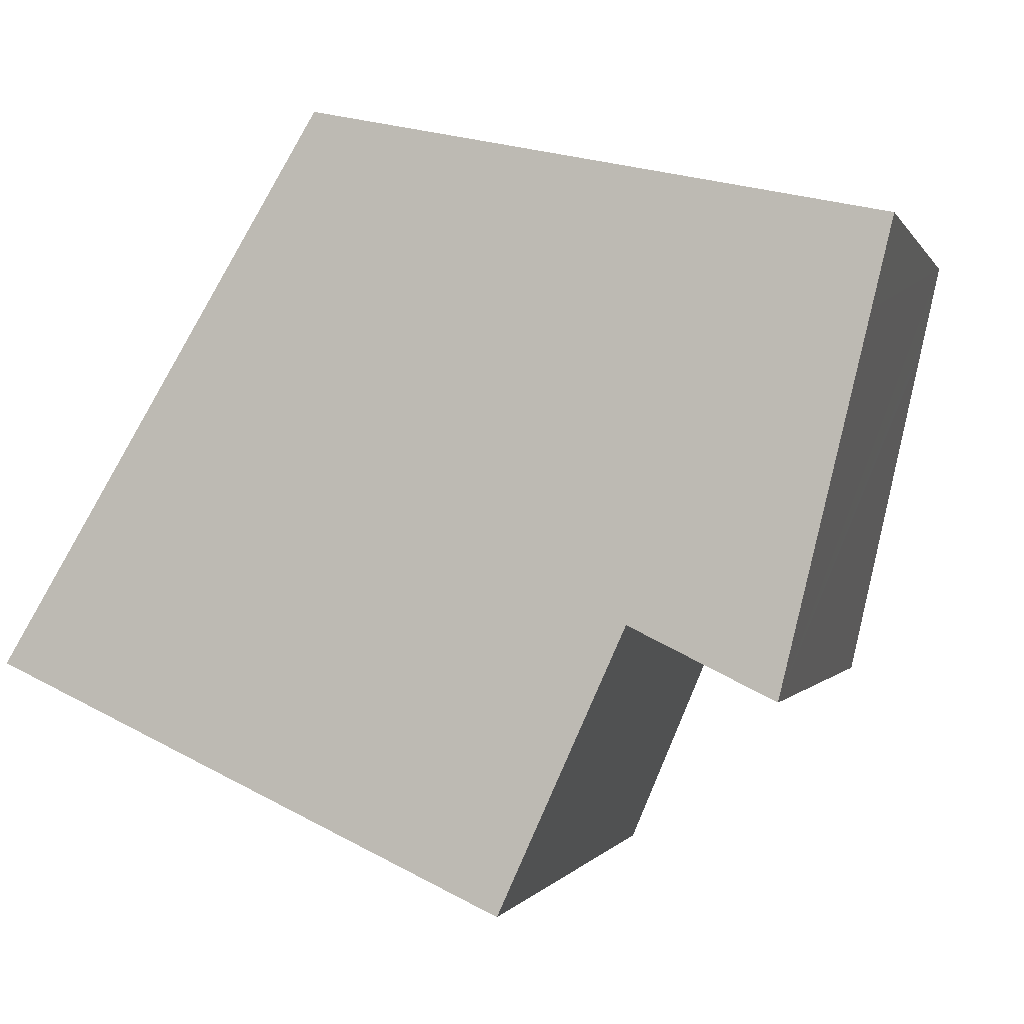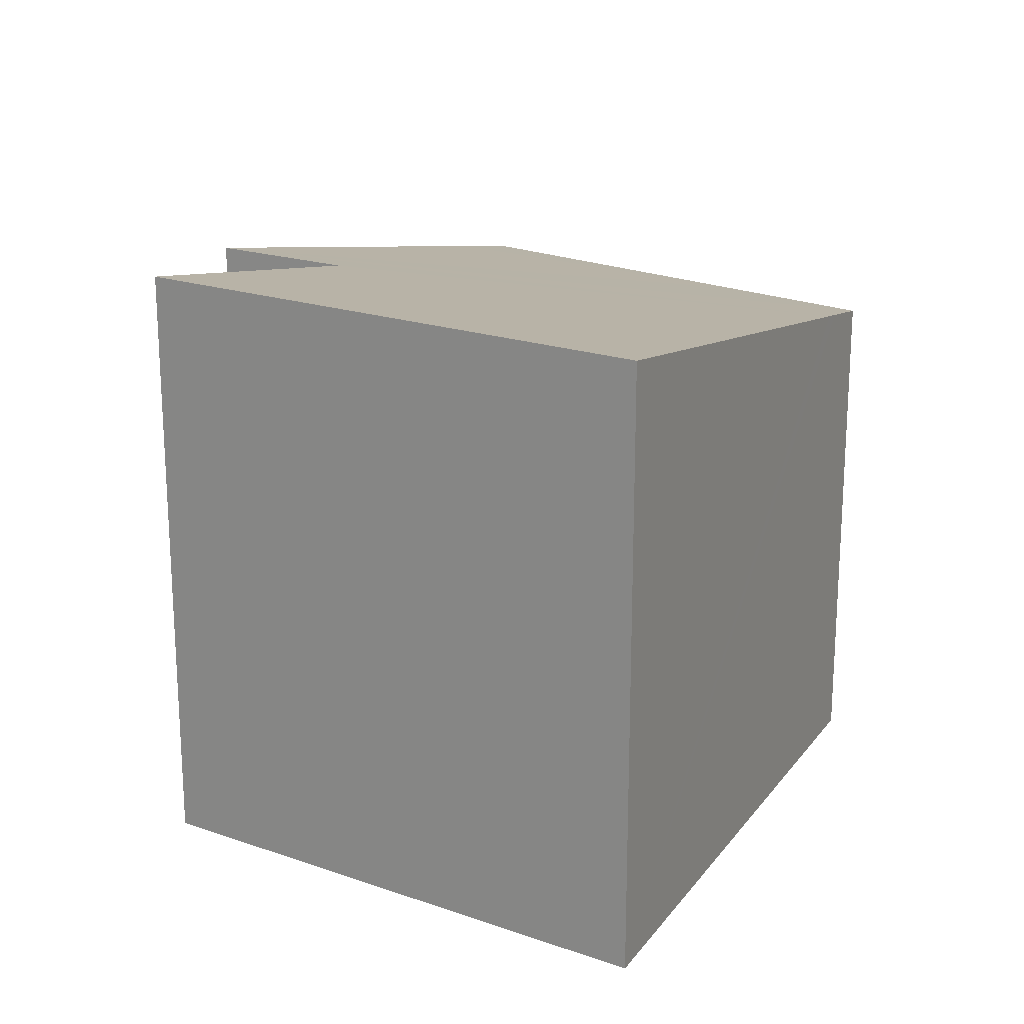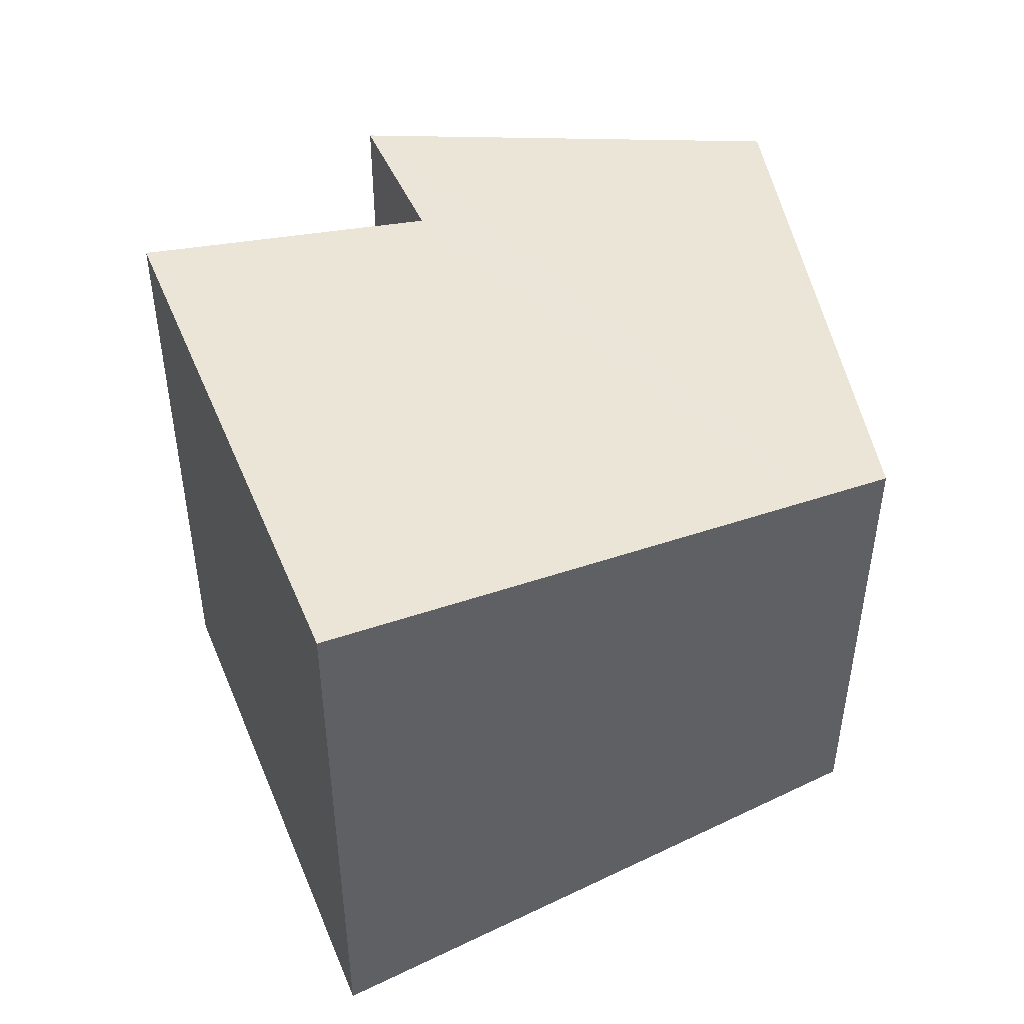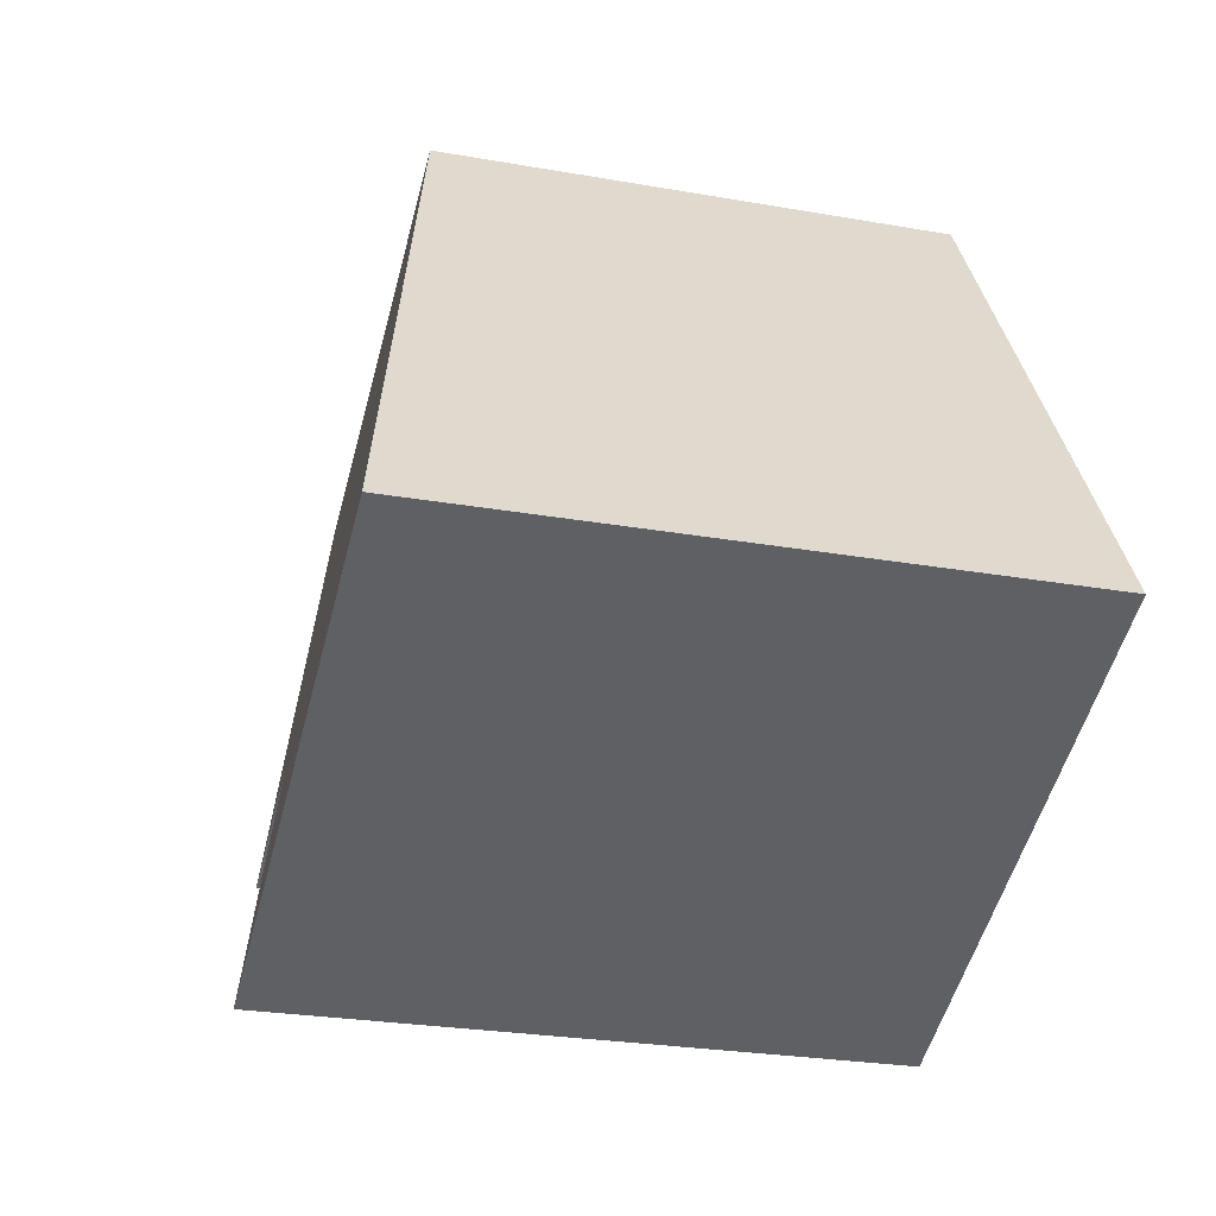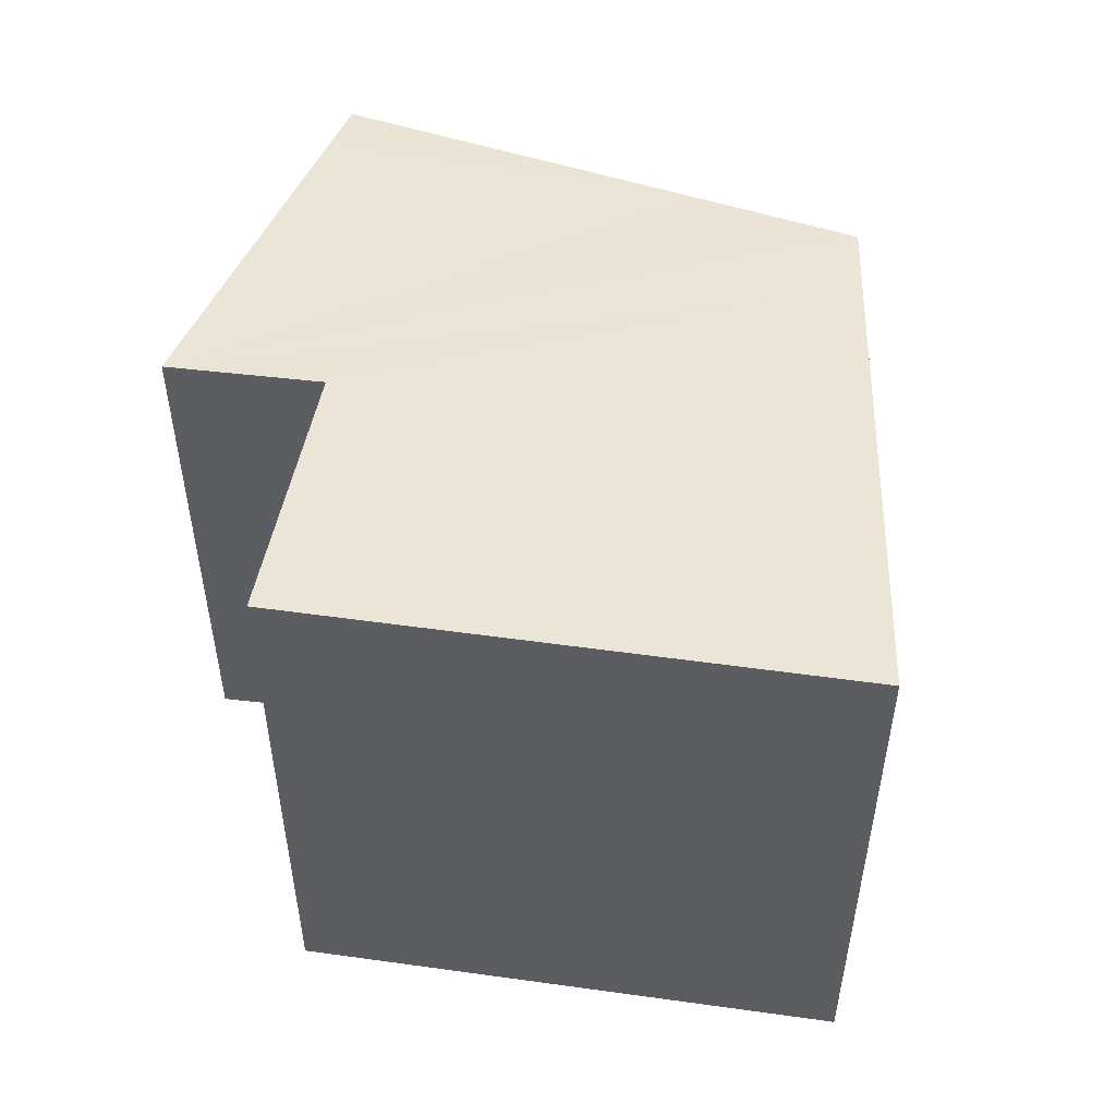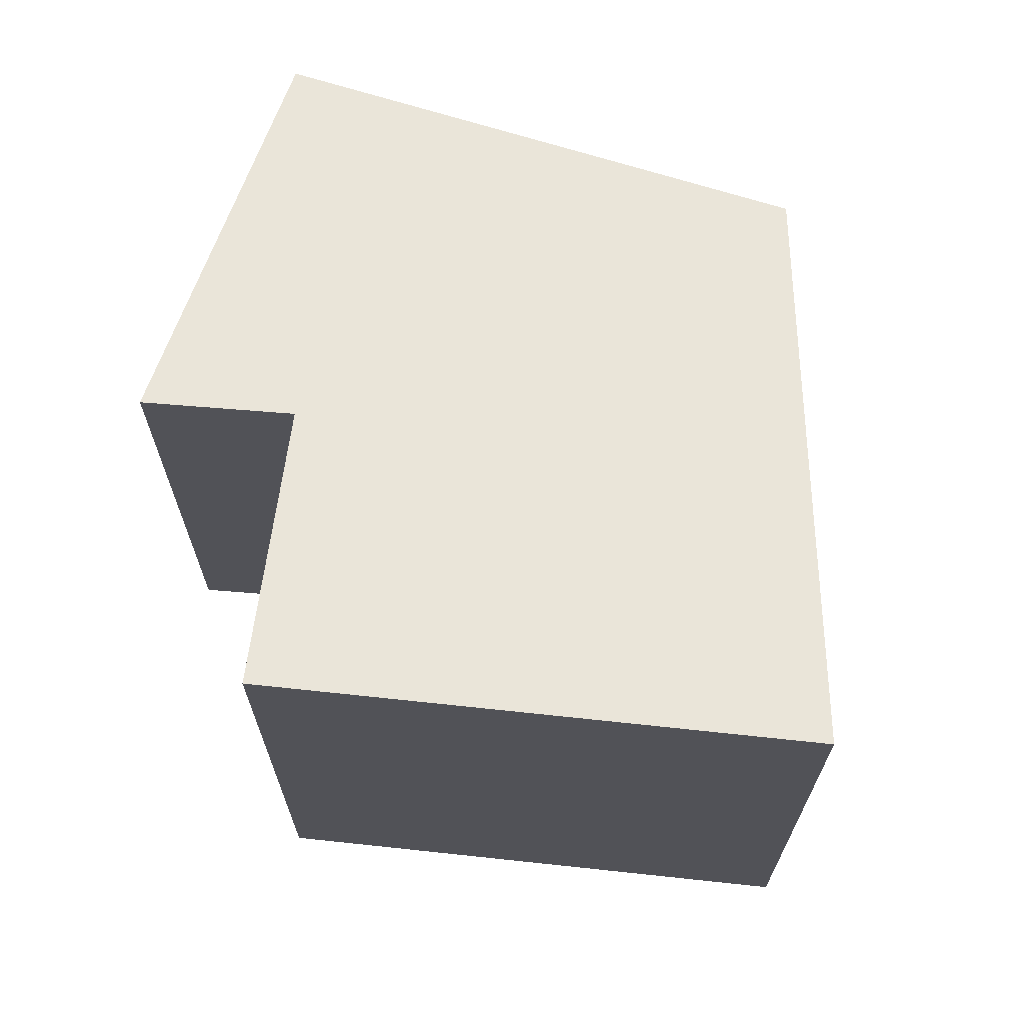
<metadata>
{"format":"obj","ext":"obj","renderer":"f3d","projection":"perspective","resolution":1024,"background":"white","views":[{"elev":-0.4,"azim":14.9,"up":"+Z"},{"elev":20.2,"azim":-122.8,"up":"+Y"},{"elev":48.3,"azim":-87.2,"up":"+Y"},{"elev":-25.8,"azim":-105.8,"up":"+Z"},{"elev":52.9,"azim":-146.9,"up":"+Y"},{"elev":68.4,"azim":-149.3,"up":"+Y"}]}
</metadata>
<code>
v  5.561 3.215 2.281
v  3.231 3.238 3.214
v  5.662 3.141 2.706
v  5.529 3.238 2.146
v  4.979 3.638 -0.16
v  2.089 3.284 3.452
v  1.871 3.356 3.092
v  1.81 3.376 2.991
v  4.066 3.635 0.287
v  0 3.974 2.433e-16
v  3.265 3.971 -1.493
v  4.979 9.797e-18 -0.16
v  4.066 -1.757e-17 0.287
v  0 0 0
v  3.265 9.142e-17 -1.493
v  1.81 -1.831e-16 2.991
v  2.089 -2.114e-16 3.452
v  1.871 -1.893e-16 3.092
v  5.662 -1.657e-16 2.706
v  3.231 -1.968e-16 3.214
v  5.529 -1.314e-16 2.146
v  5.561 -1.397e-16 2.281
g defaultobject
f 1 2 3
f 2 1 4
f 2 4 5
f 2 5 6
f 6 5 7
f 7 5 8
f 8 5 9
f 8 9 10
f 10 9 11
f 12 9 5
f 9 12 13
f 11 14 10
f 14 11 15
f 9 15 11
f 15 9 13
f 14 8 10
f 8 14 7
f 7 14 6
f 6 14 16
f 6 16 17
f 17 16 18
f 17 2 6
f 2 17 3
f 3 17 19
f 19 17 20
f 4 12 5
f 12 4 1
f 12 1 3
f 12 3 21
f 21 3 19
f 21 19 22
f 15 16 14
f 16 15 13
f 16 13 12
f 16 12 21
f 16 21 18
f 18 21 17
f 17 21 20
f 20 21 22
f 20 22 19

</code>
